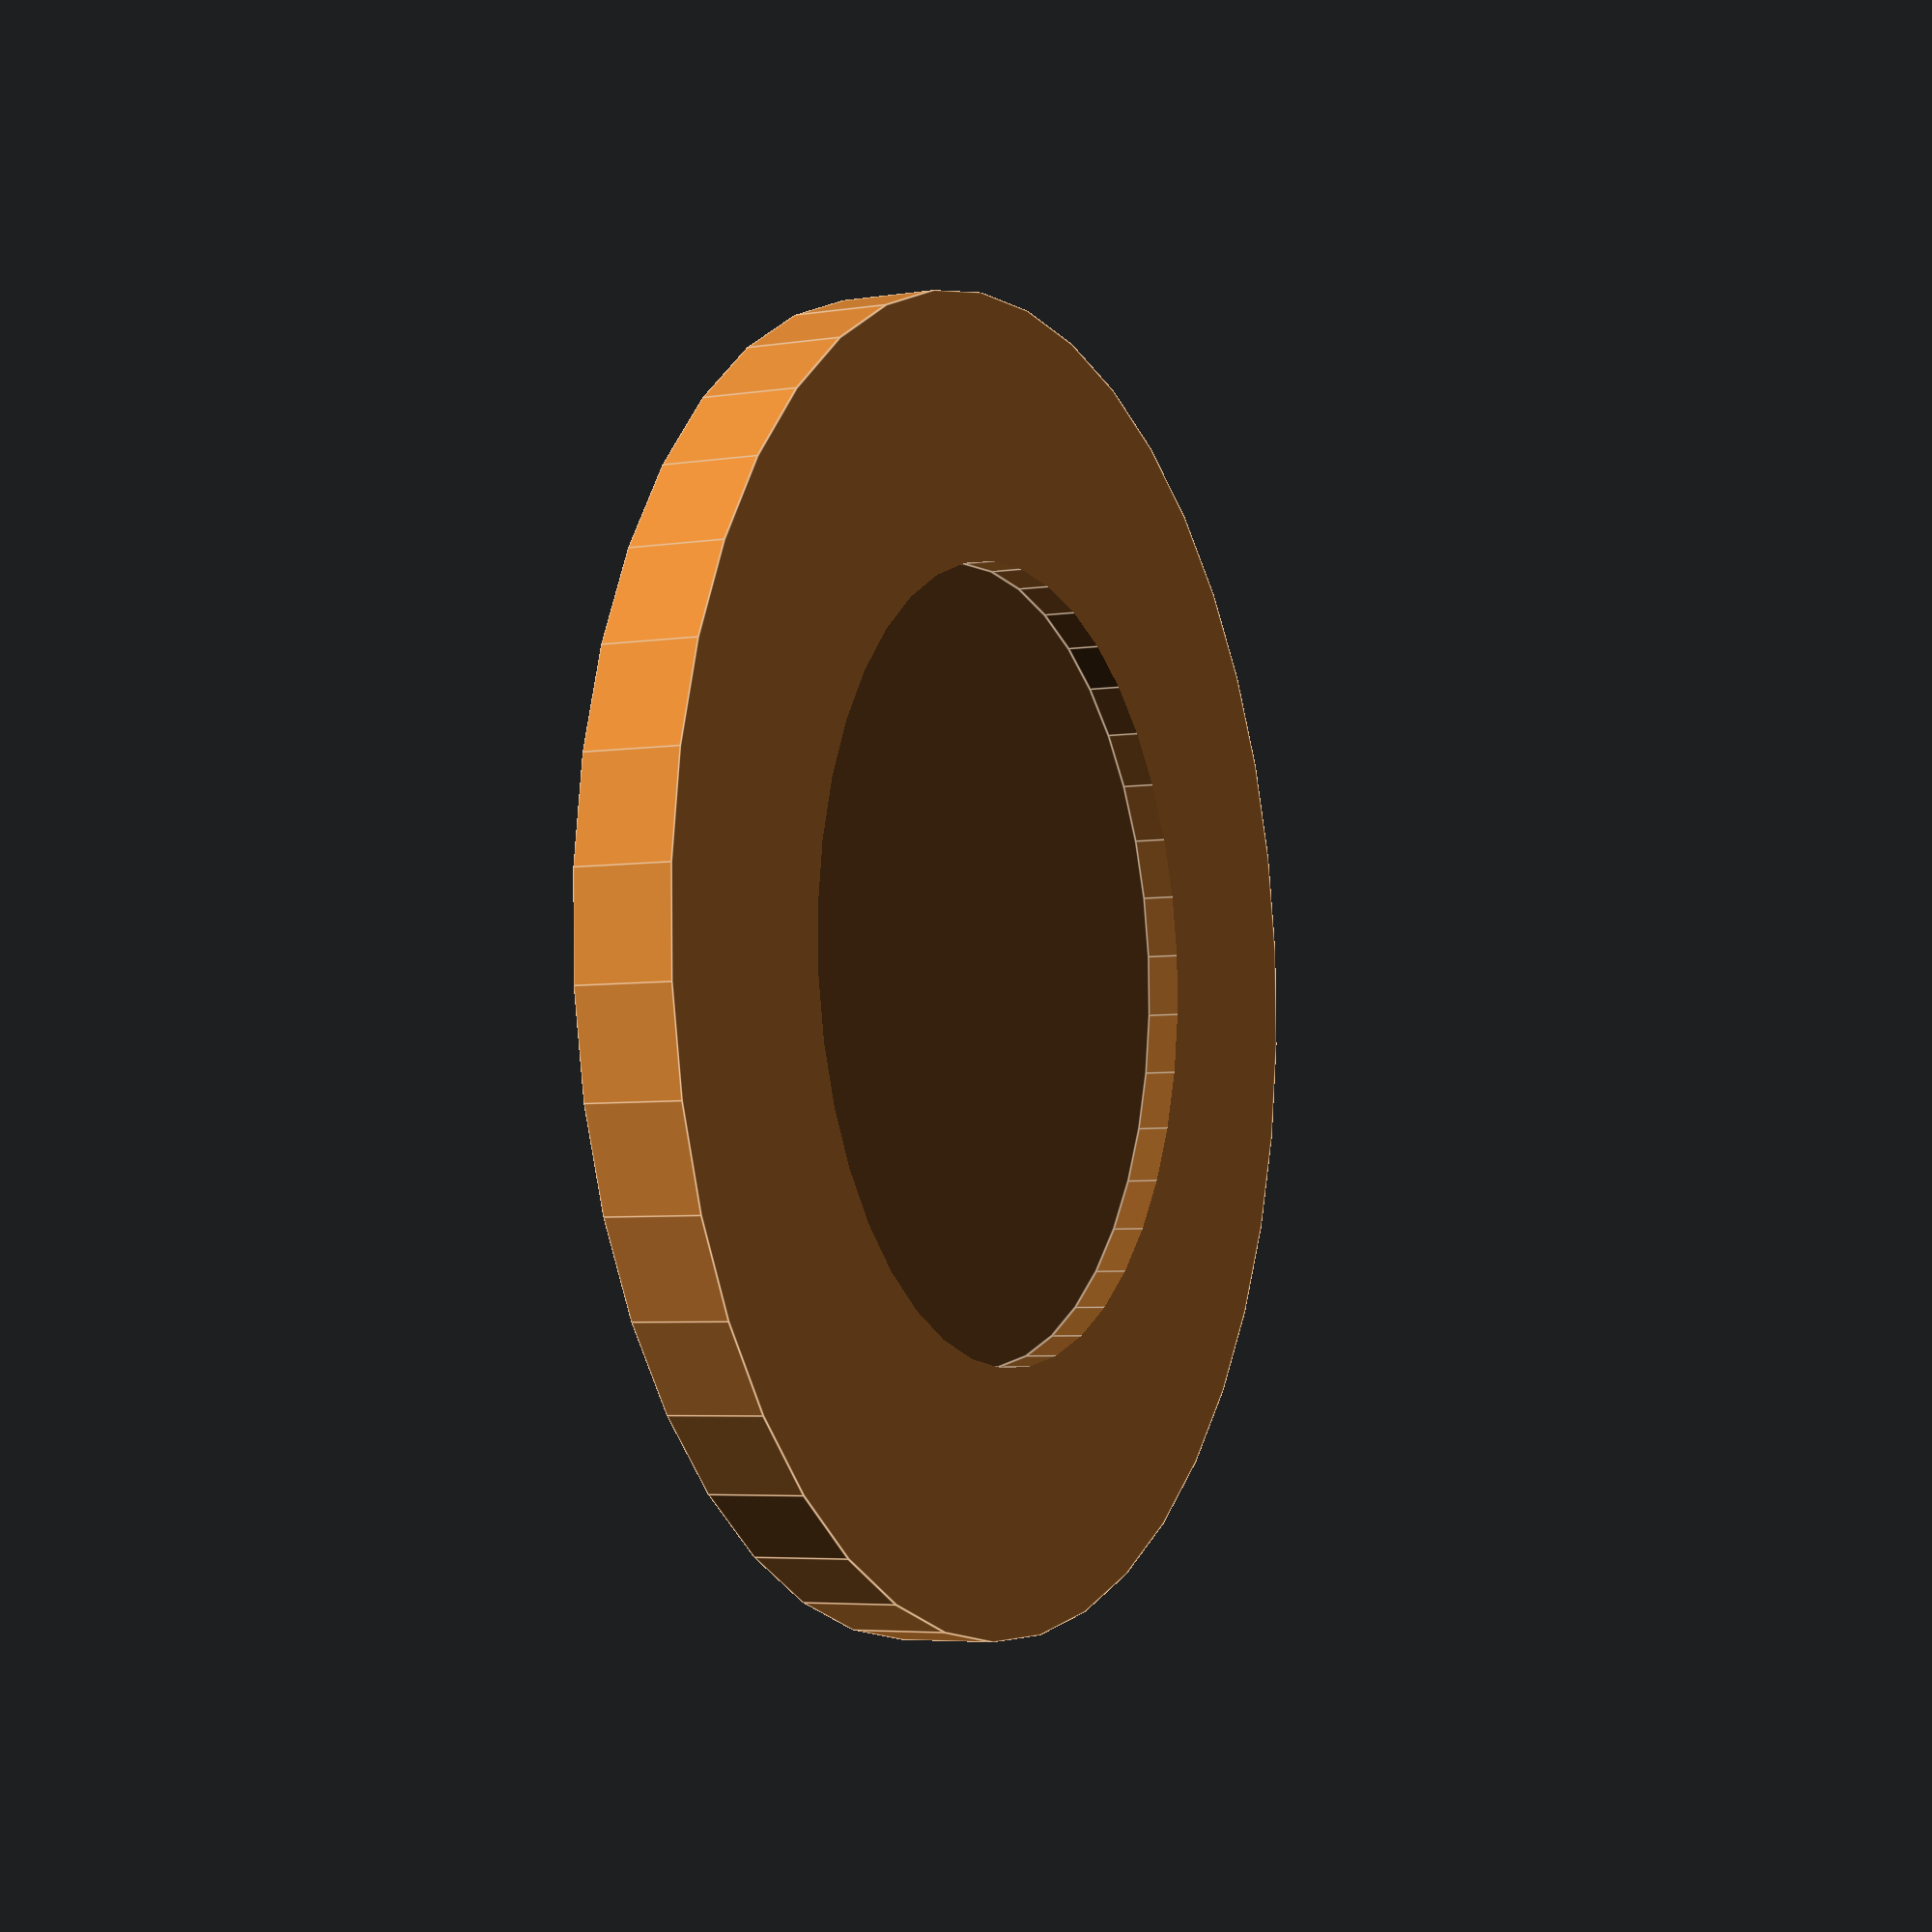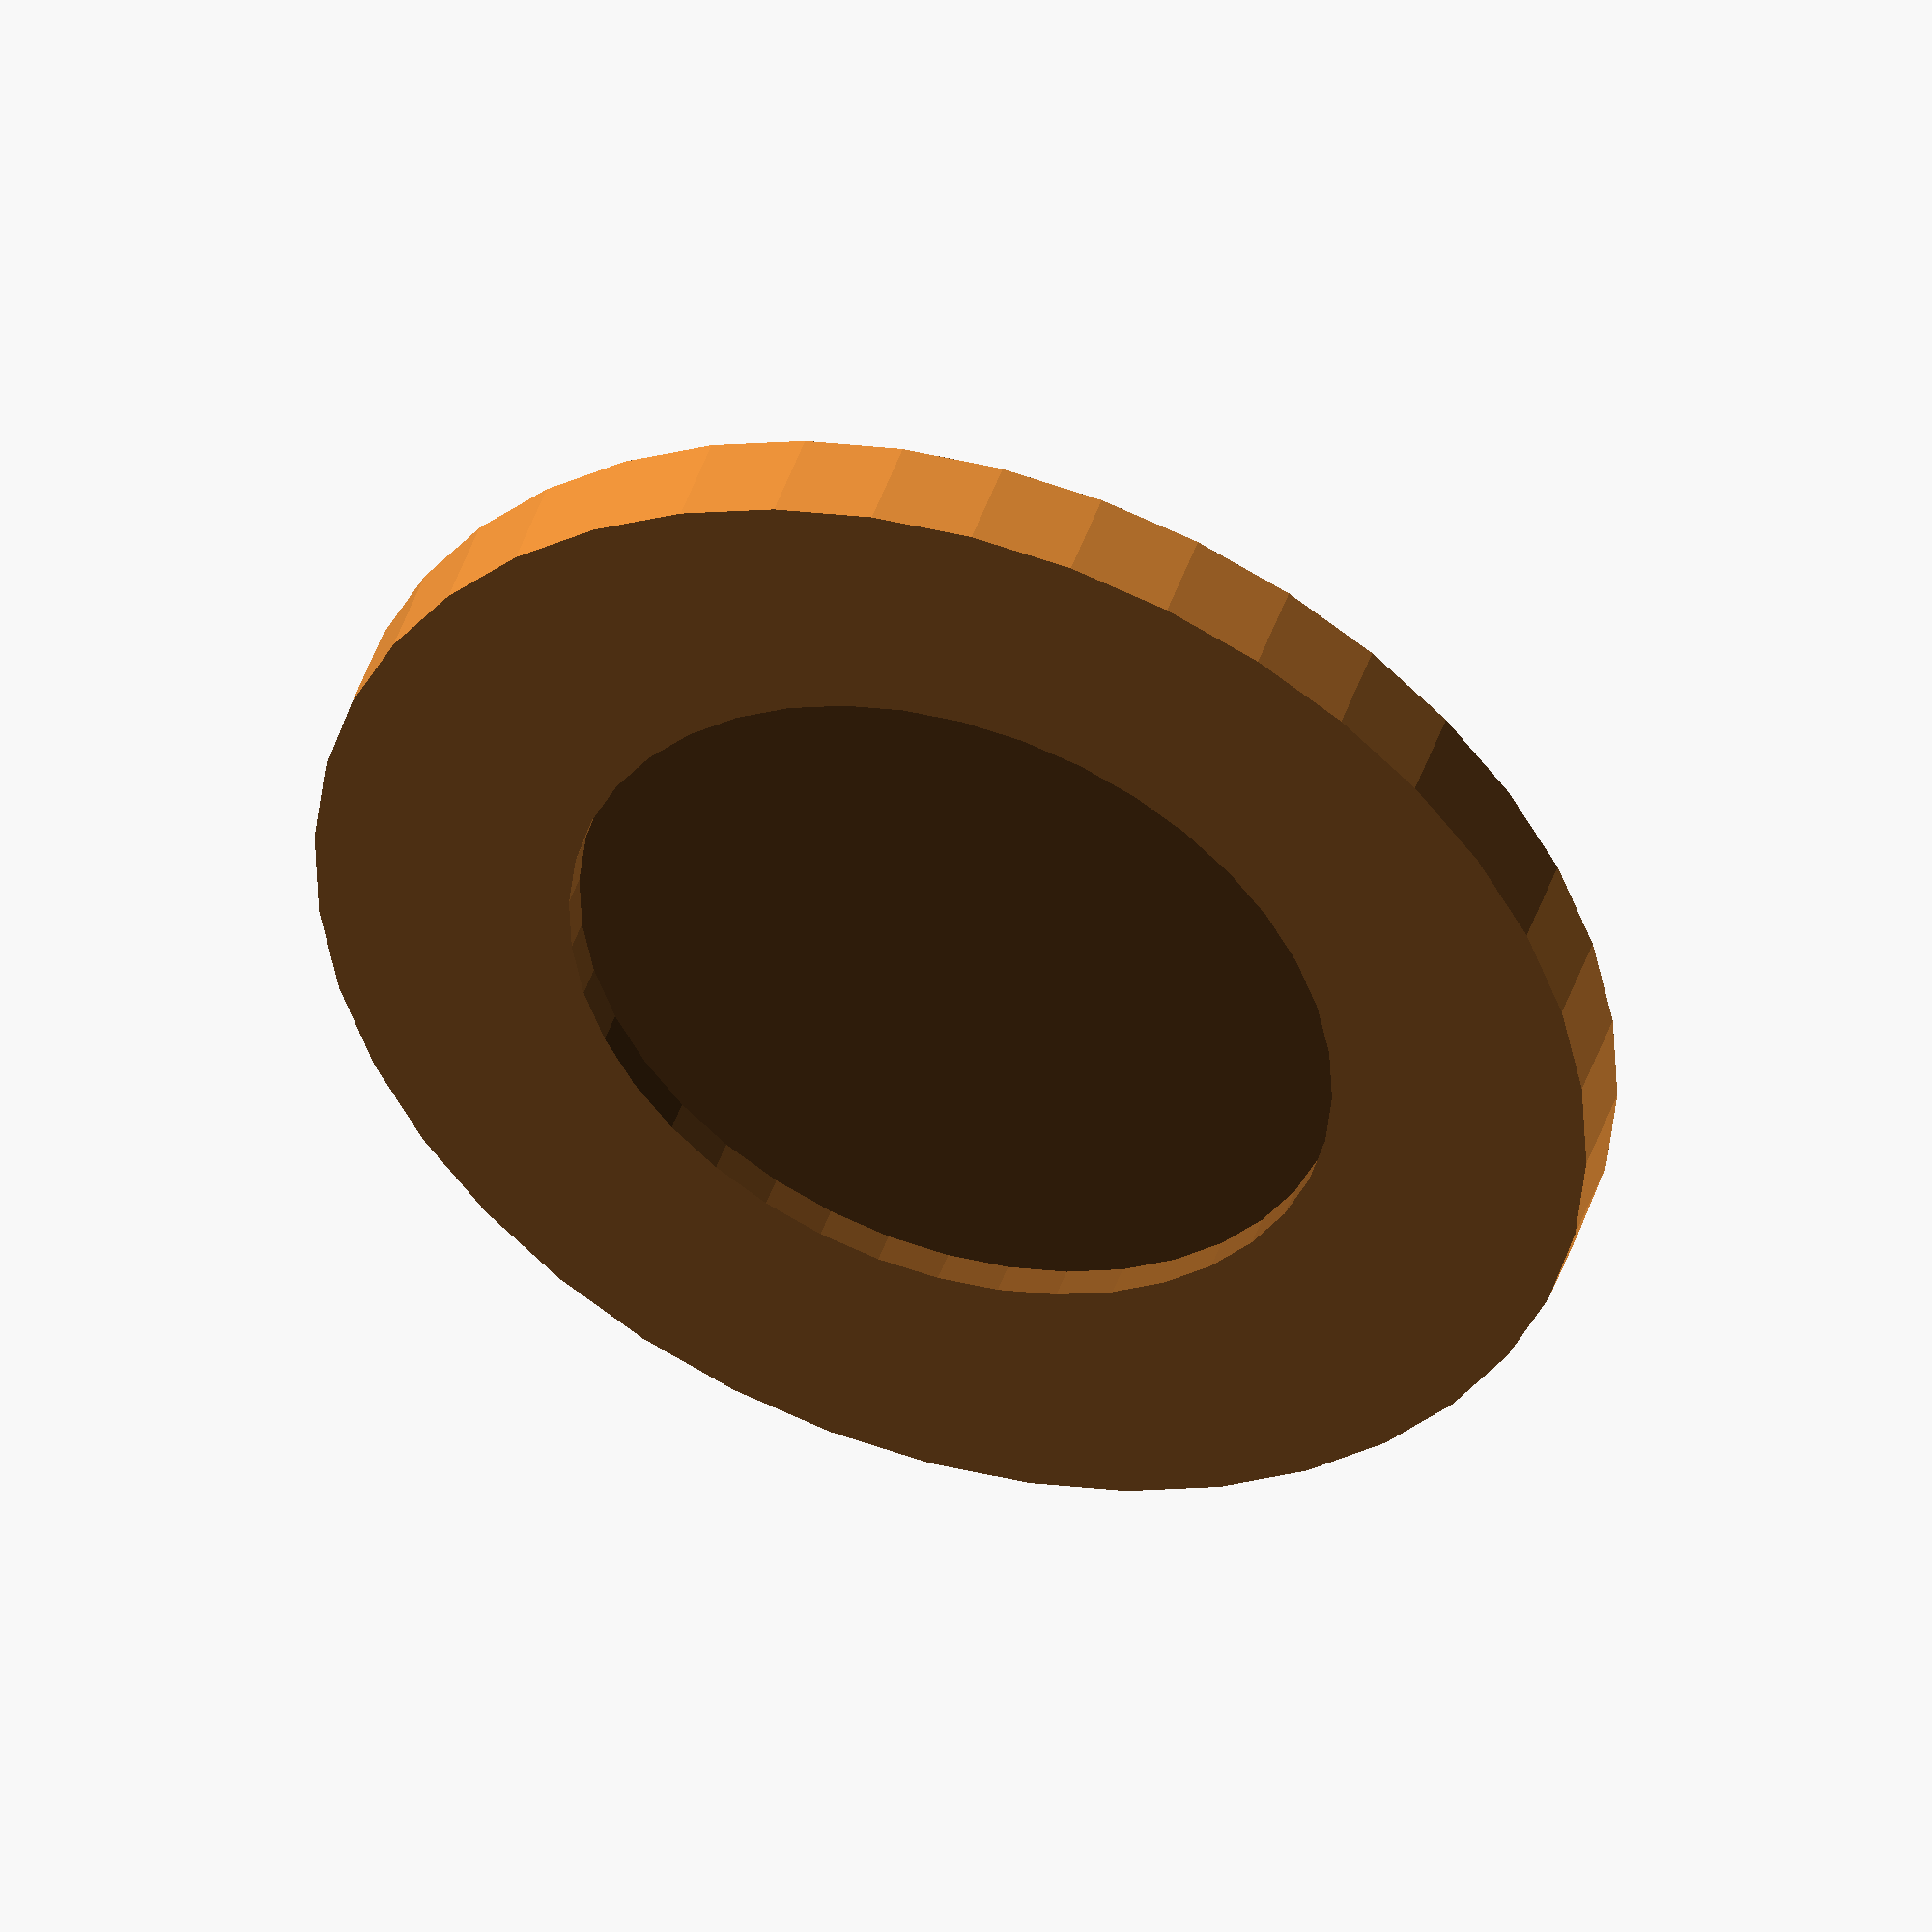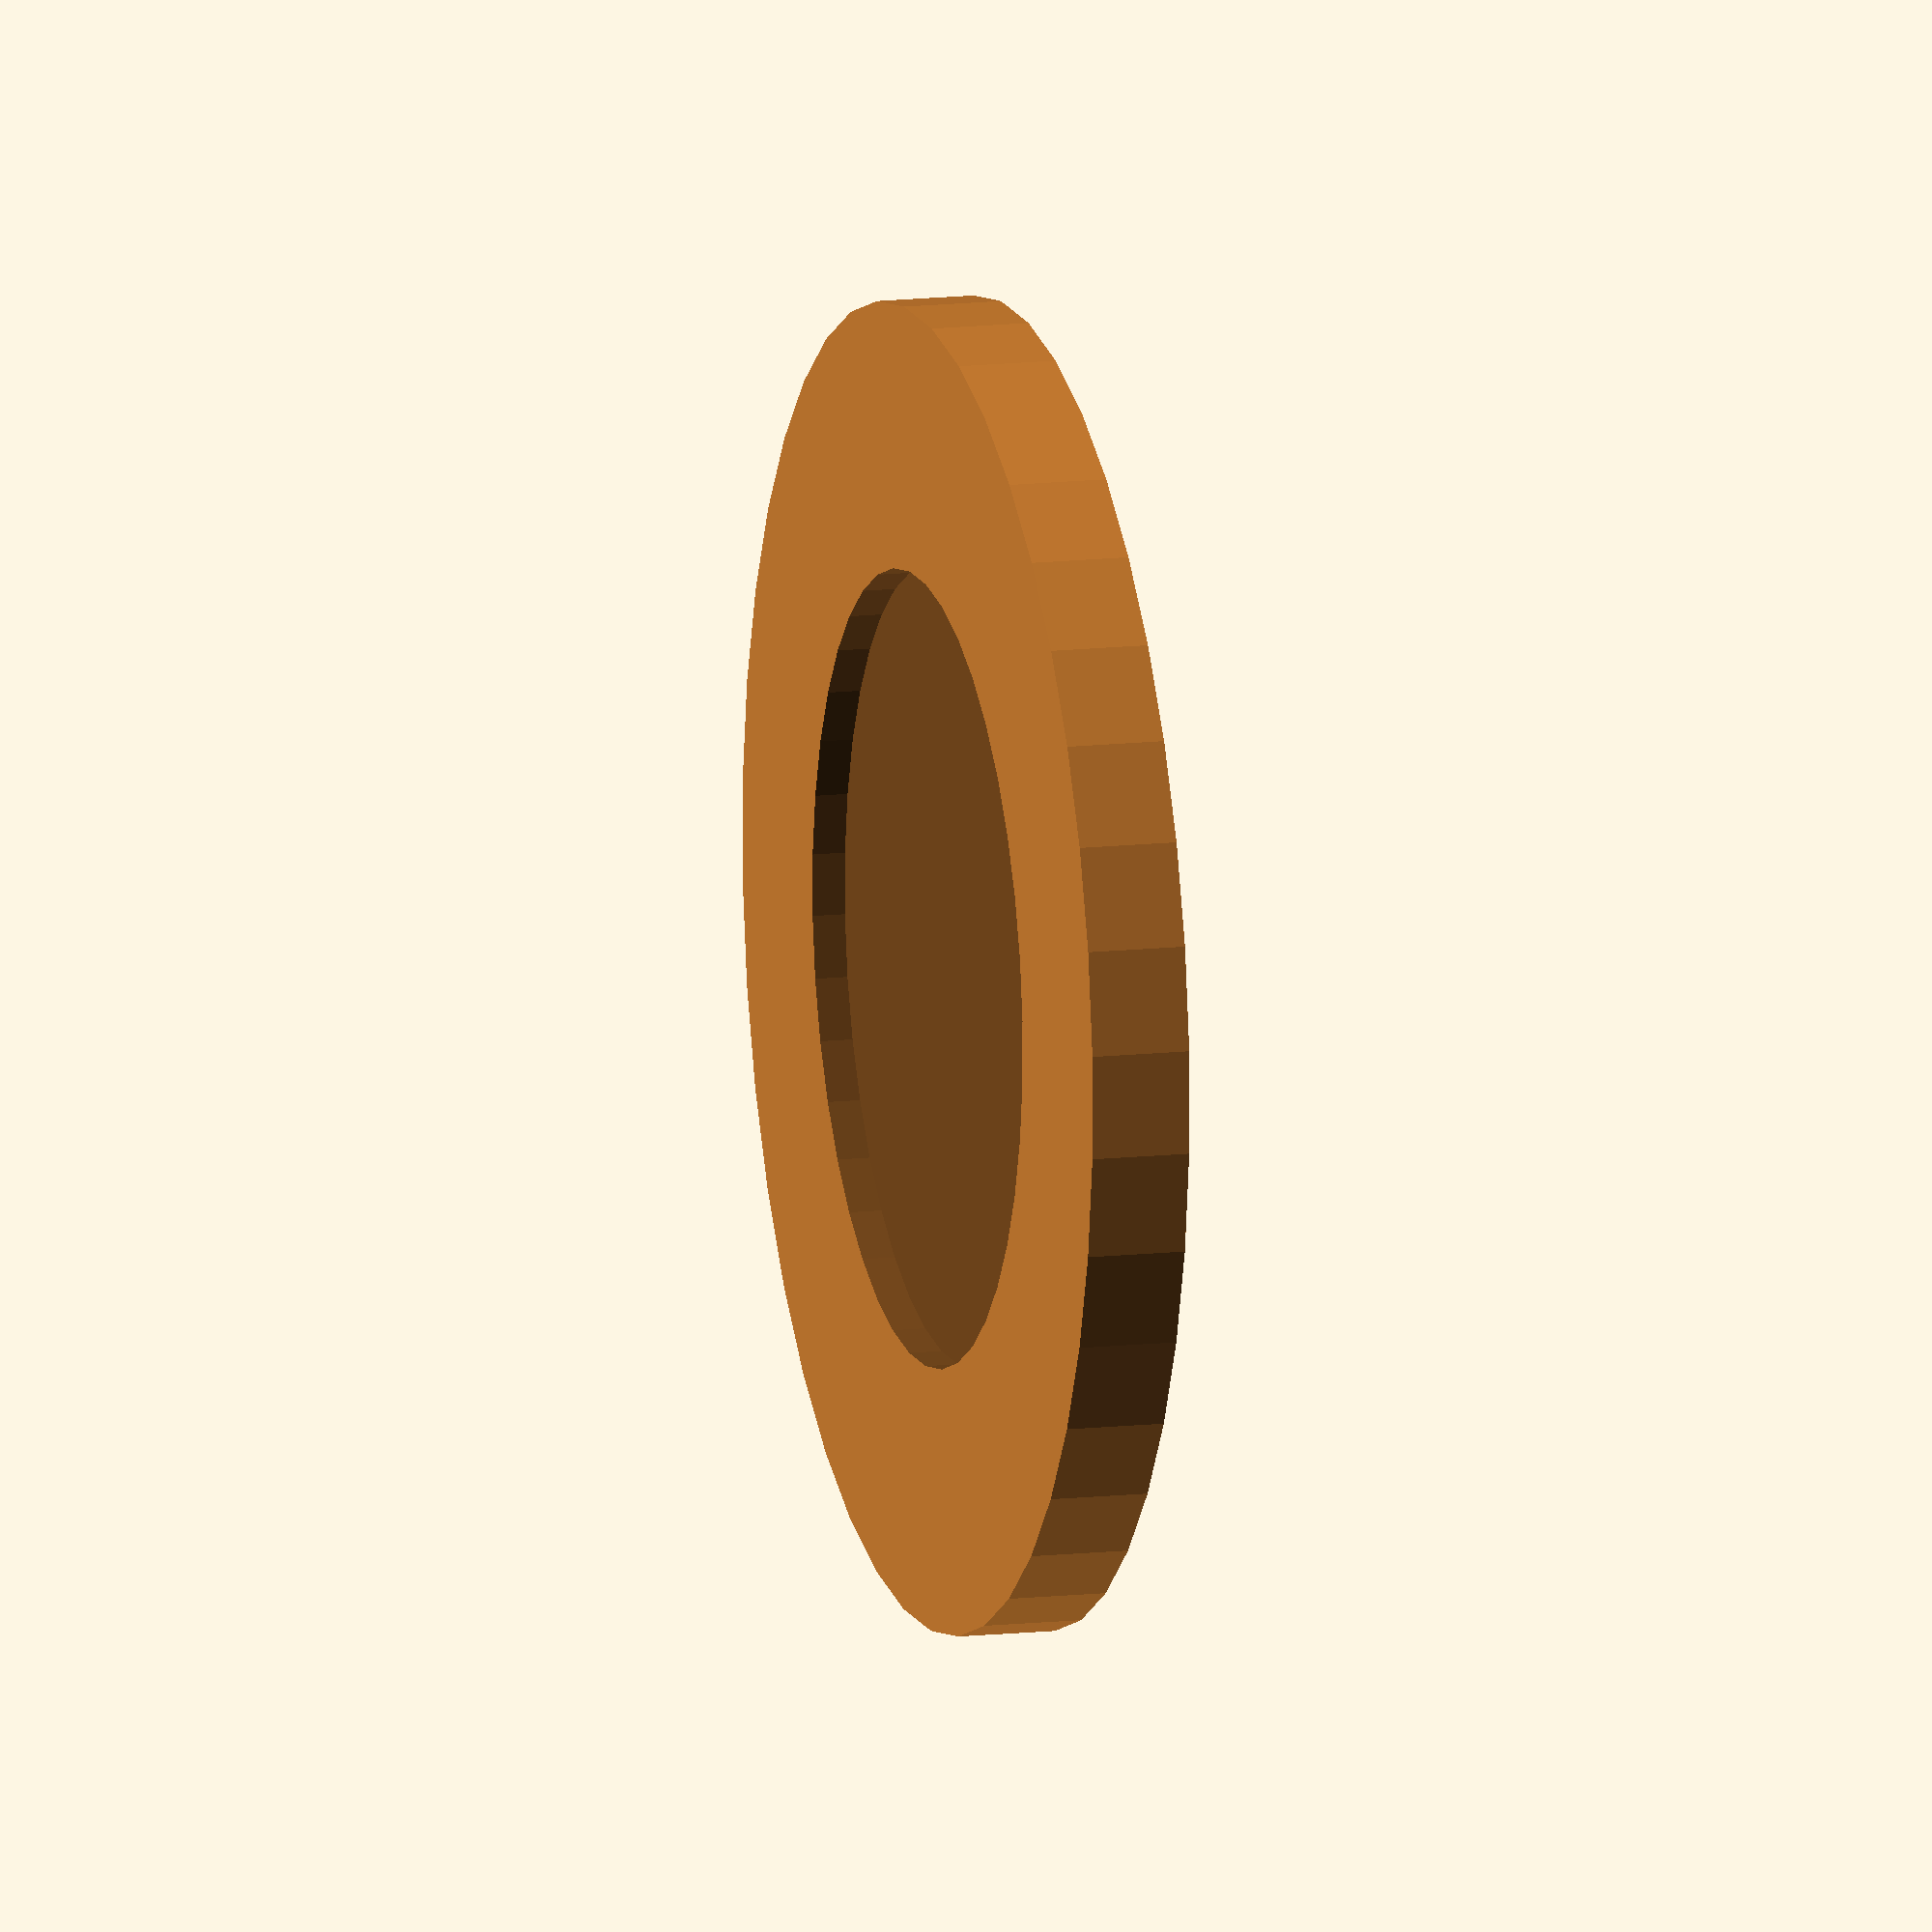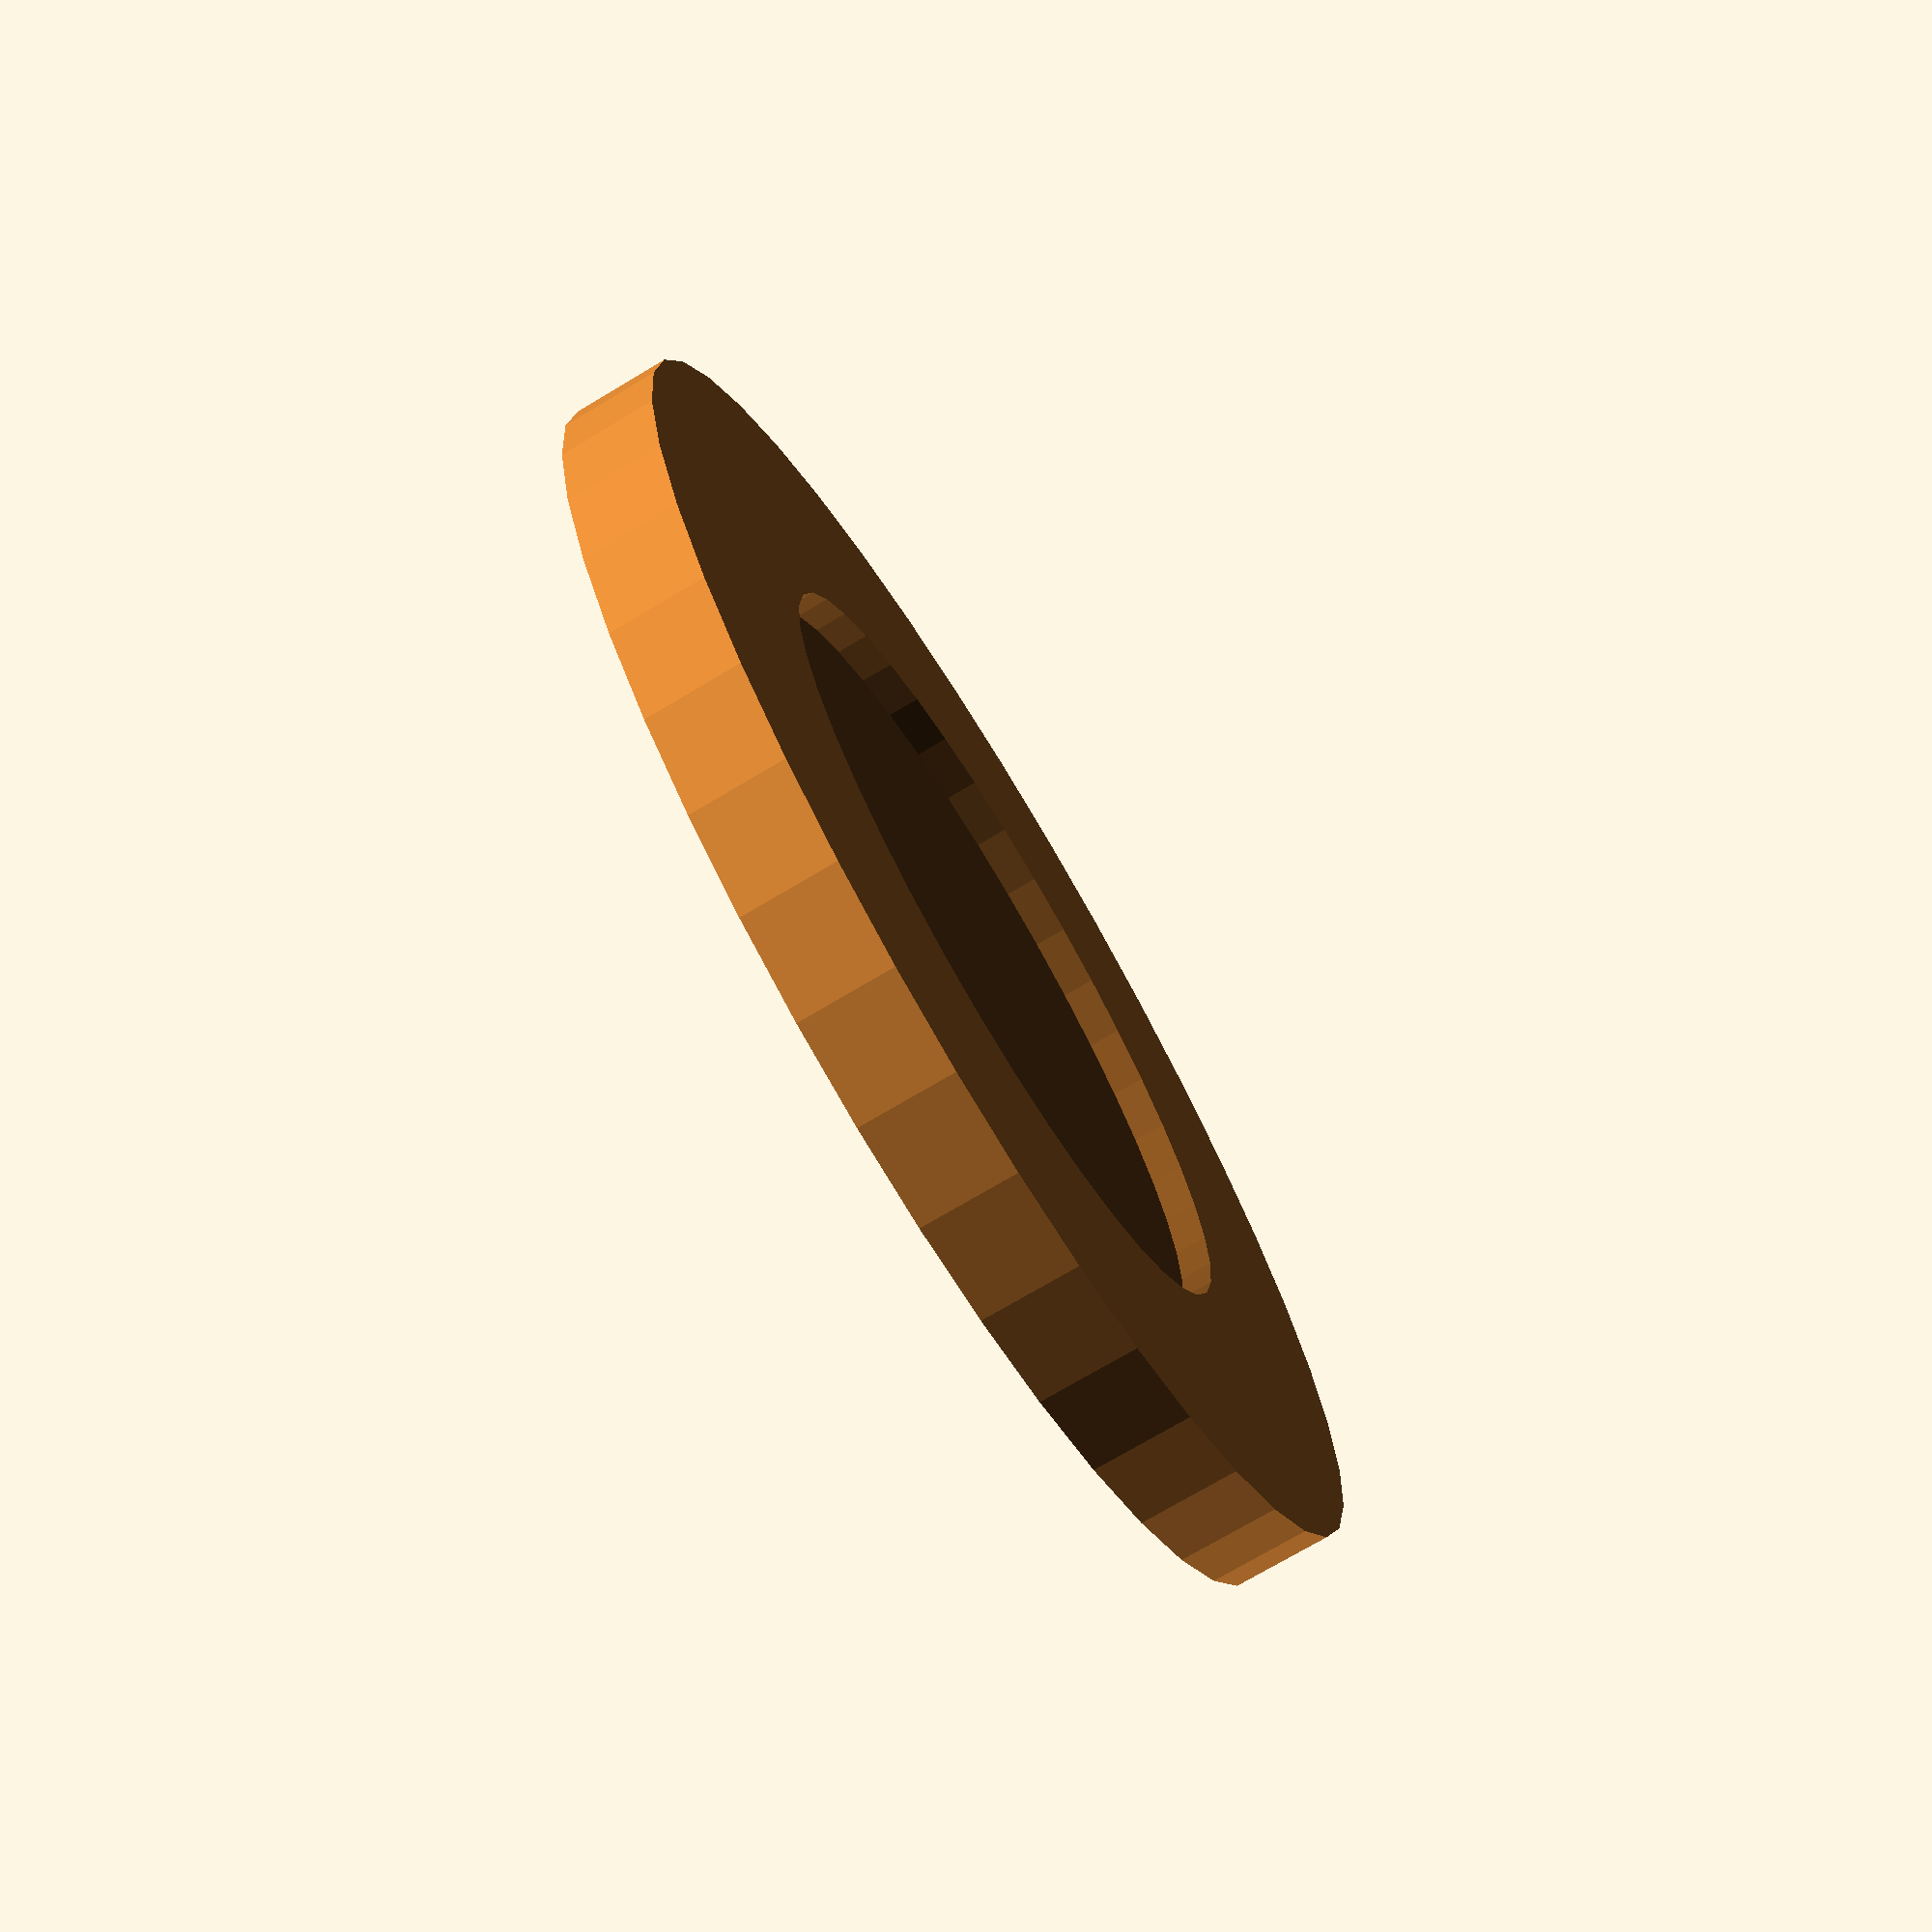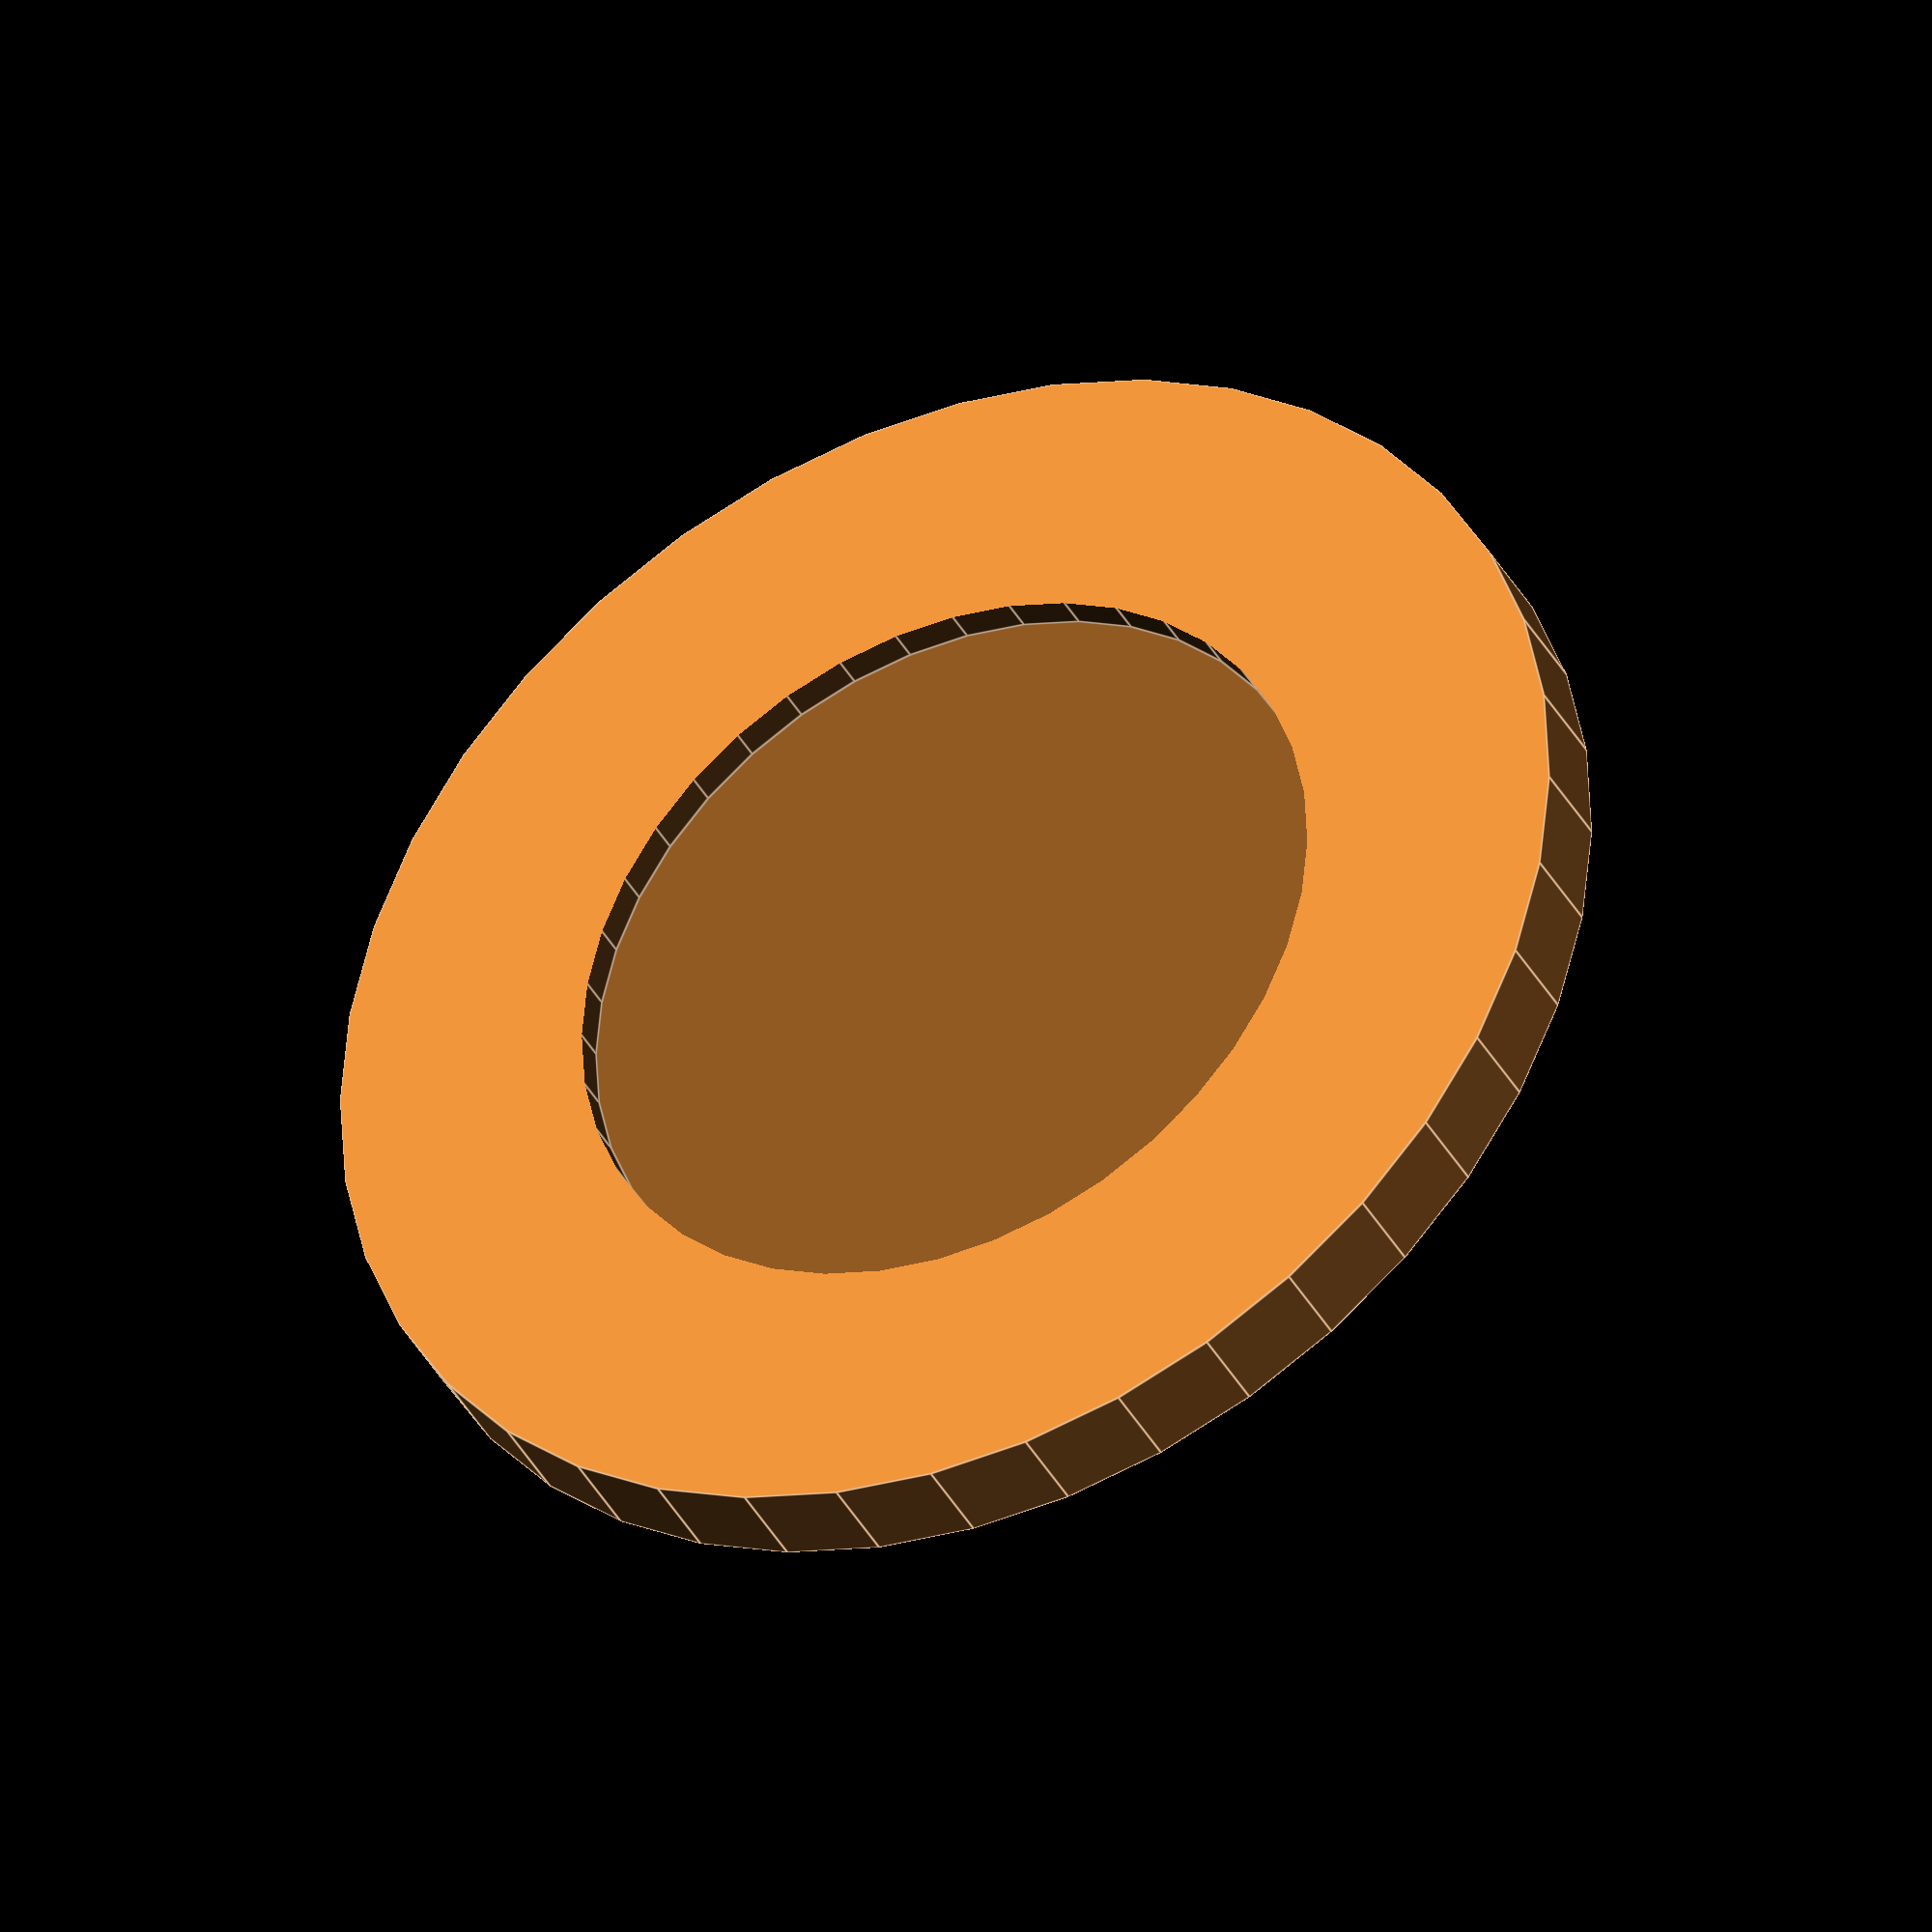
<openscad>

module Coin(Mat = 0){

module Coin_Core(v){

difference(){


      color(v[0])
      cylinder(3,20,20, center= true, $fn = 40);
        
     color(v[1]){   
        translate([0,0,2])
        cylinder(3,12,12, center= true, $fn = 40);
        
                
        translate([0,0,-2])
        cylinder(3,12,12, center= true, $fn = 40);
    }

}
}


bronze = ["#CD7F32","#7b4c1e"]; 
silver = ["#c4aead","#cdc9c9"];
gold = ["#ffd700","#daa520"];

Material = [bronze,silver,gold];

Coin_Core(Material[Mat]);

}

Coin();



</openscad>
<views>
elev=4.8 azim=354.4 roll=296.9 proj=p view=edges
elev=134.4 azim=61.1 roll=342.0 proj=o view=solid
elev=167.6 azim=49.4 roll=285.2 proj=o view=solid
elev=252.6 azim=27.4 roll=59.1 proj=p view=solid
elev=217.4 azim=172.3 roll=154.7 proj=o view=edges
</views>
